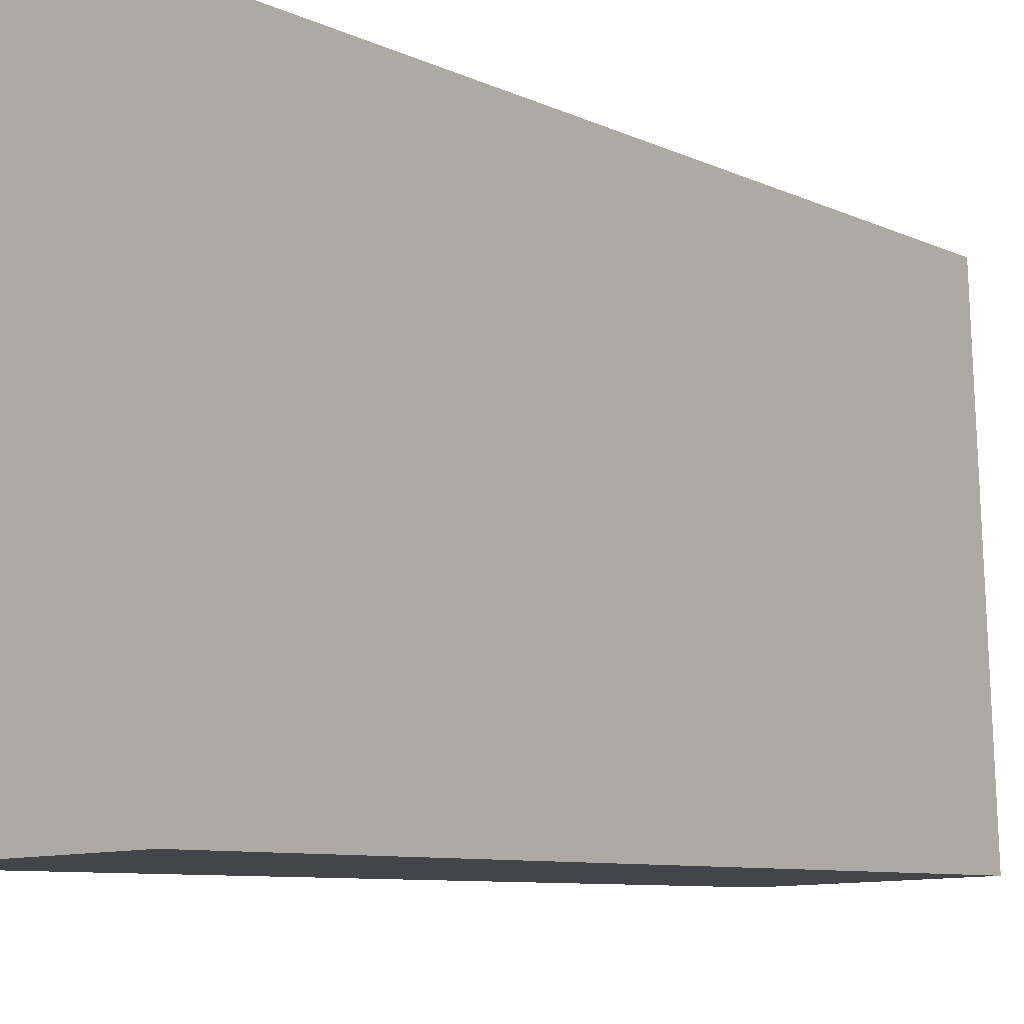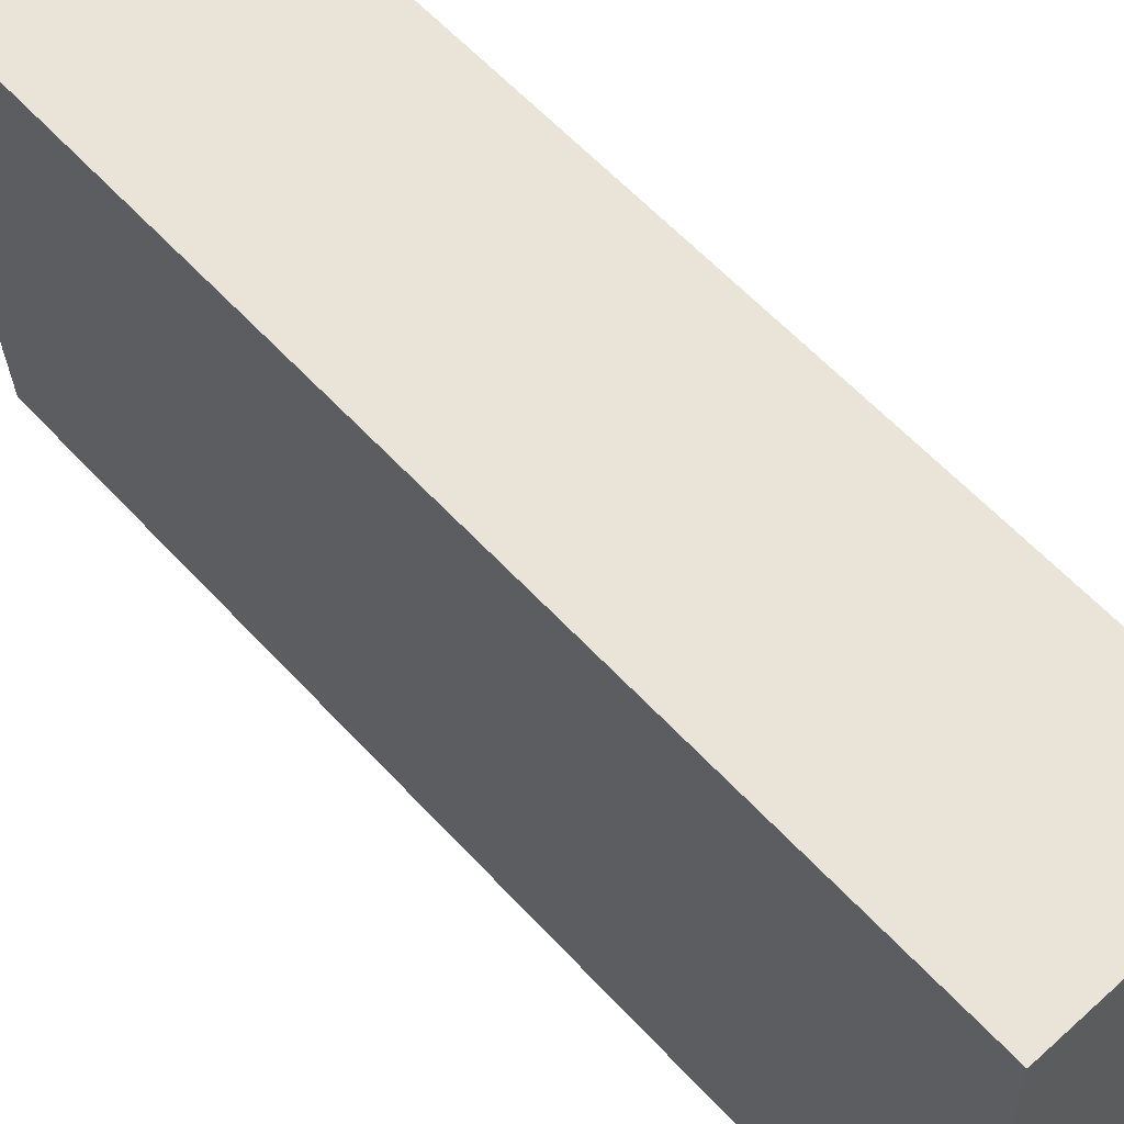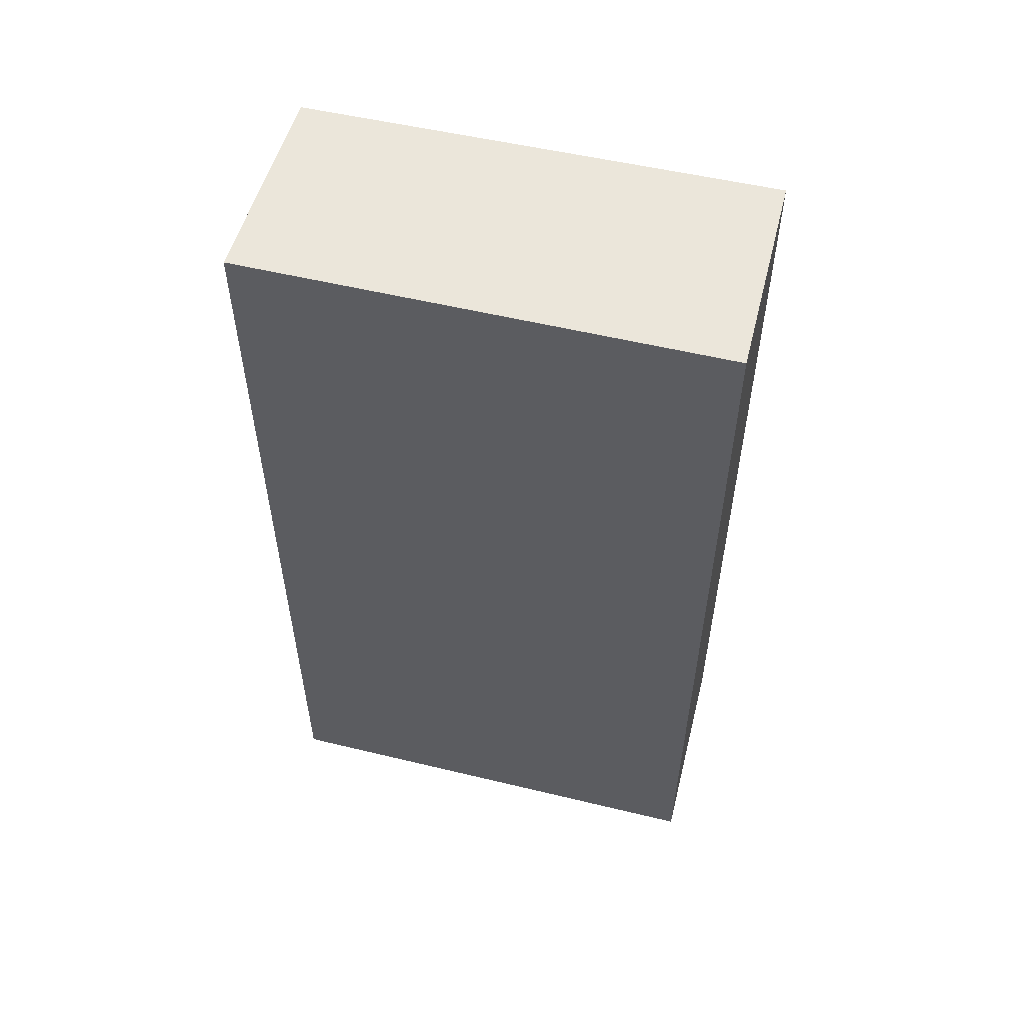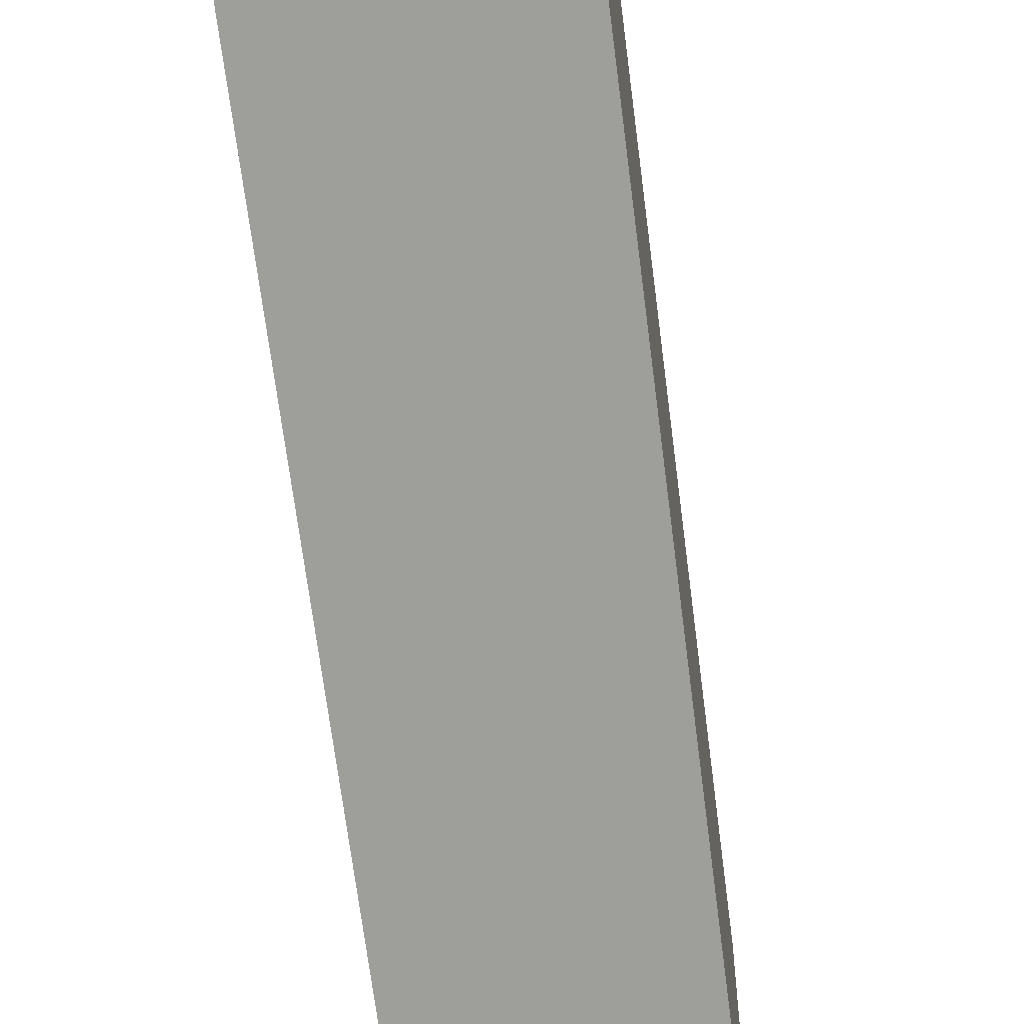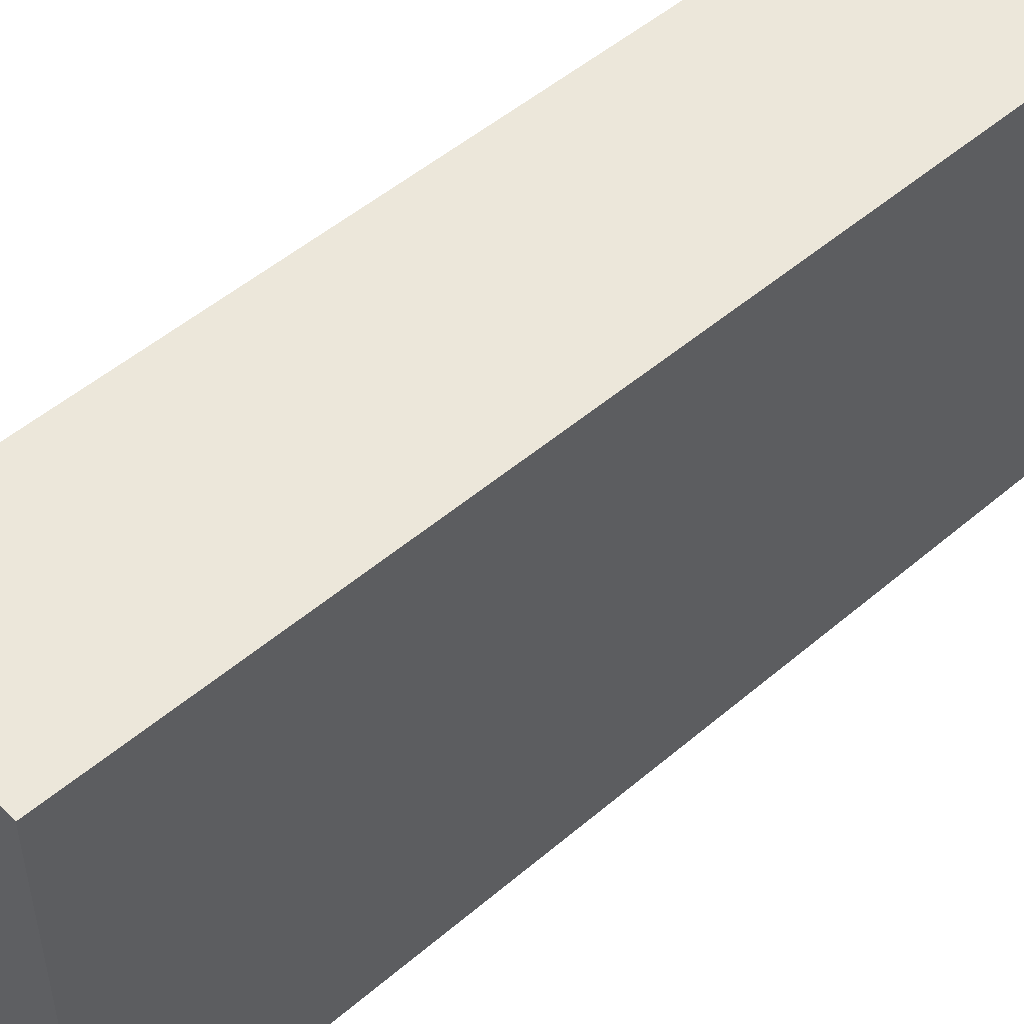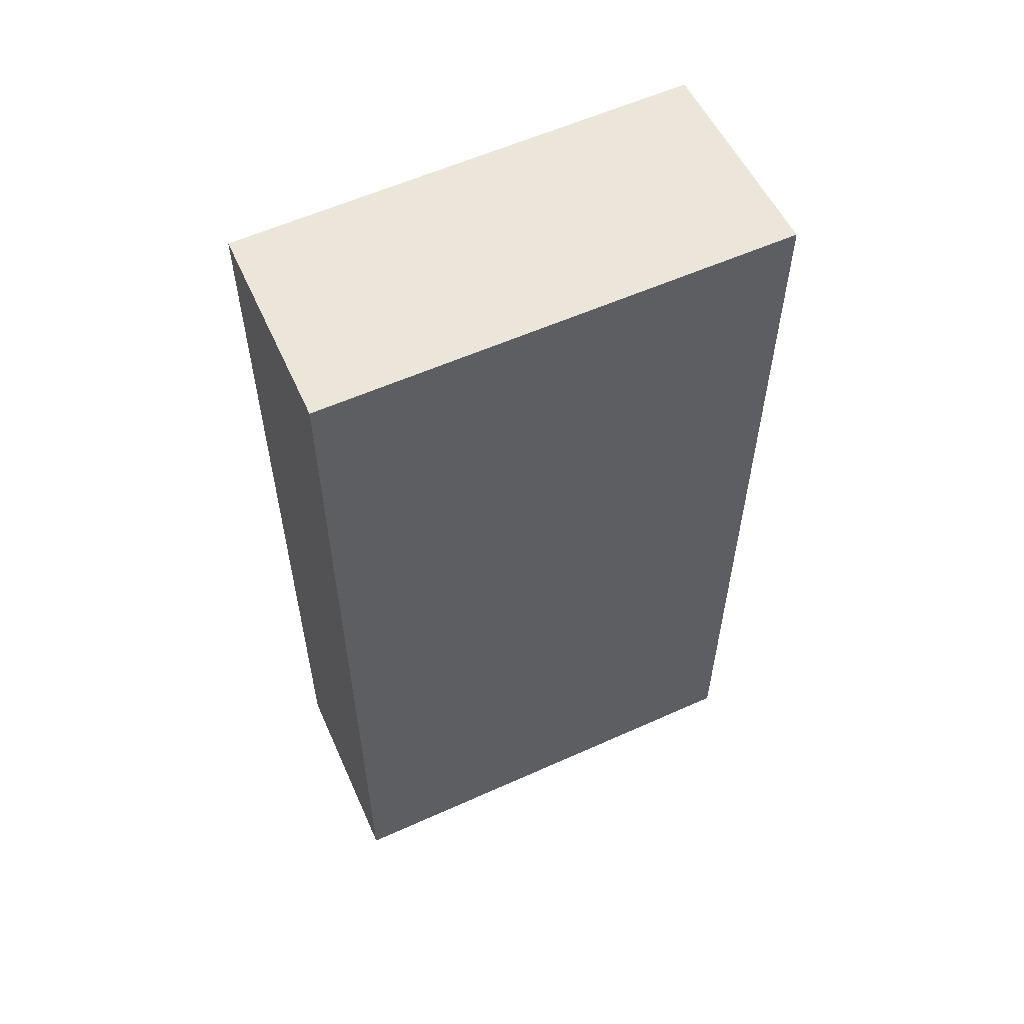
<metadata>
{"format":"obj","ext":"obj","renderer":"f3d","projection":"perspective","resolution":1024,"background":"white","views":[{"elev":-7.8,"azim":-143.2,"up":"+Z"},{"elev":60.7,"azim":137.5,"up":"+Z"},{"elev":54.9,"azim":105.9,"up":"+Y"},{"elev":-71.2,"azim":7.4,"up":"+Z"},{"elev":51.9,"azim":47.5,"up":"+Z"},{"elev":56.6,"azim":66.4,"up":"+Y"}]}
</metadata>
<code>
v  0 5.277 3.231e-16
v  1.323 5.277 2.73
v  1.247 5.277 -0.039
v  0.102 5.277 2.739
v  1.323 -1.672e-16 2.73
v  1.247 2.388e-18 -0.039
v  0 0 0
v  0.102 -1.677e-16 2.739
g defaultobject
f 1 2 3
f 2 1 4
f 5 3 2
f 3 5 6
f 6 1 3
f 1 6 7
f 7 4 1
f 4 7 8
f 8 2 4
f 2 8 5
f 8 6 5
f 6 8 7

</code>
